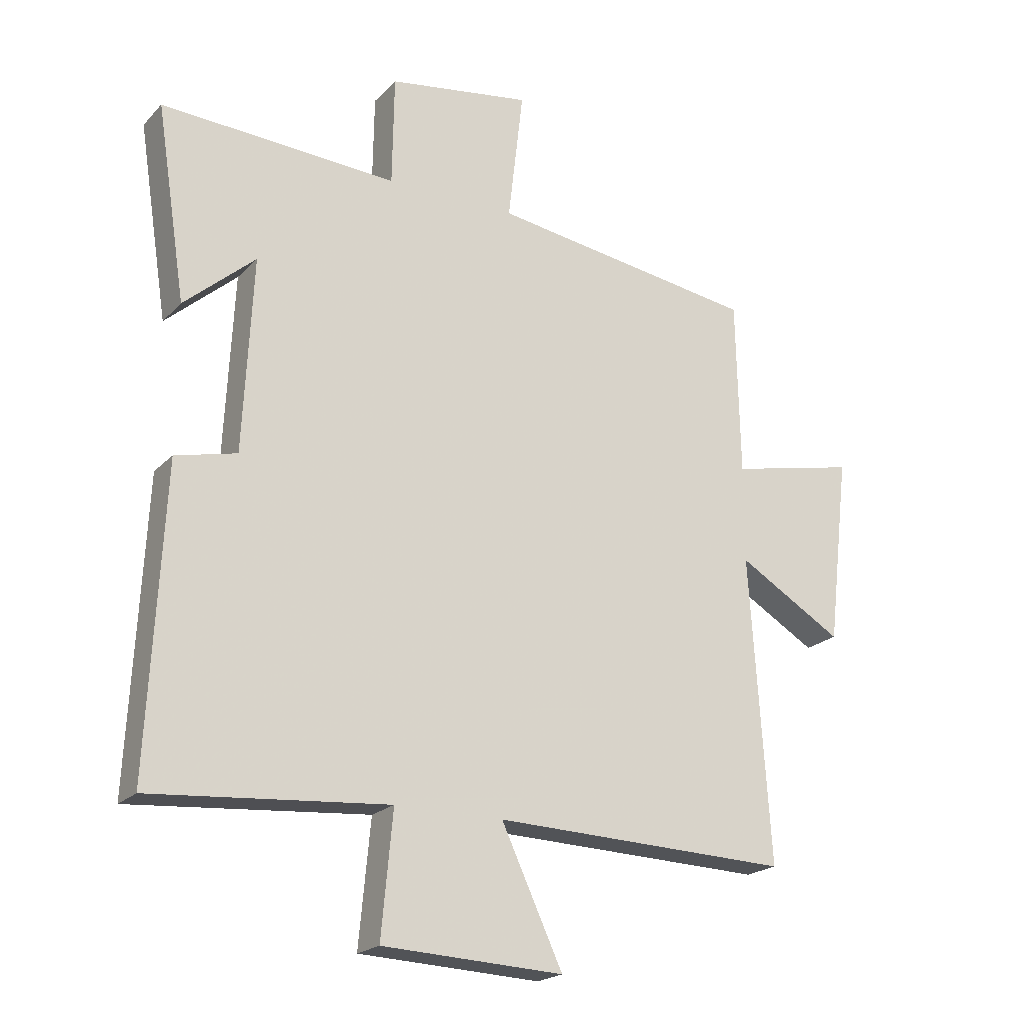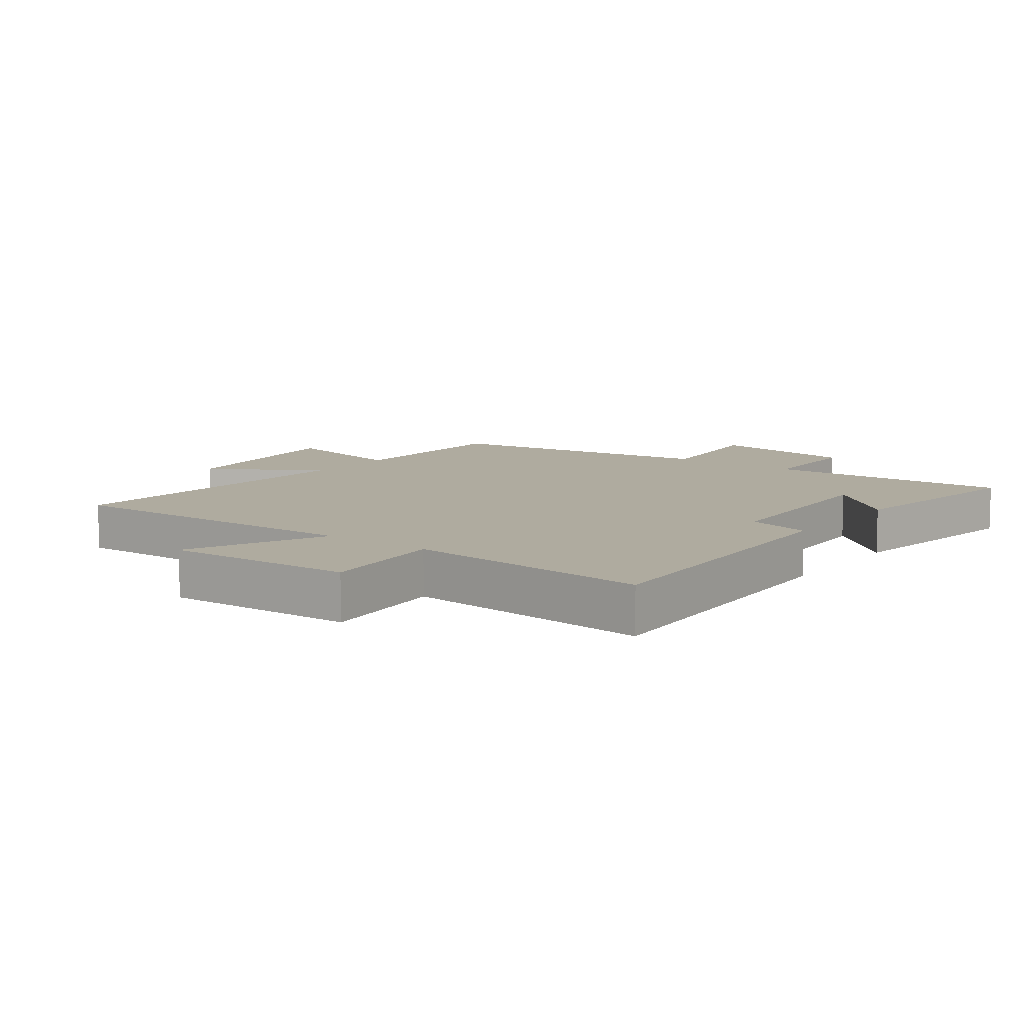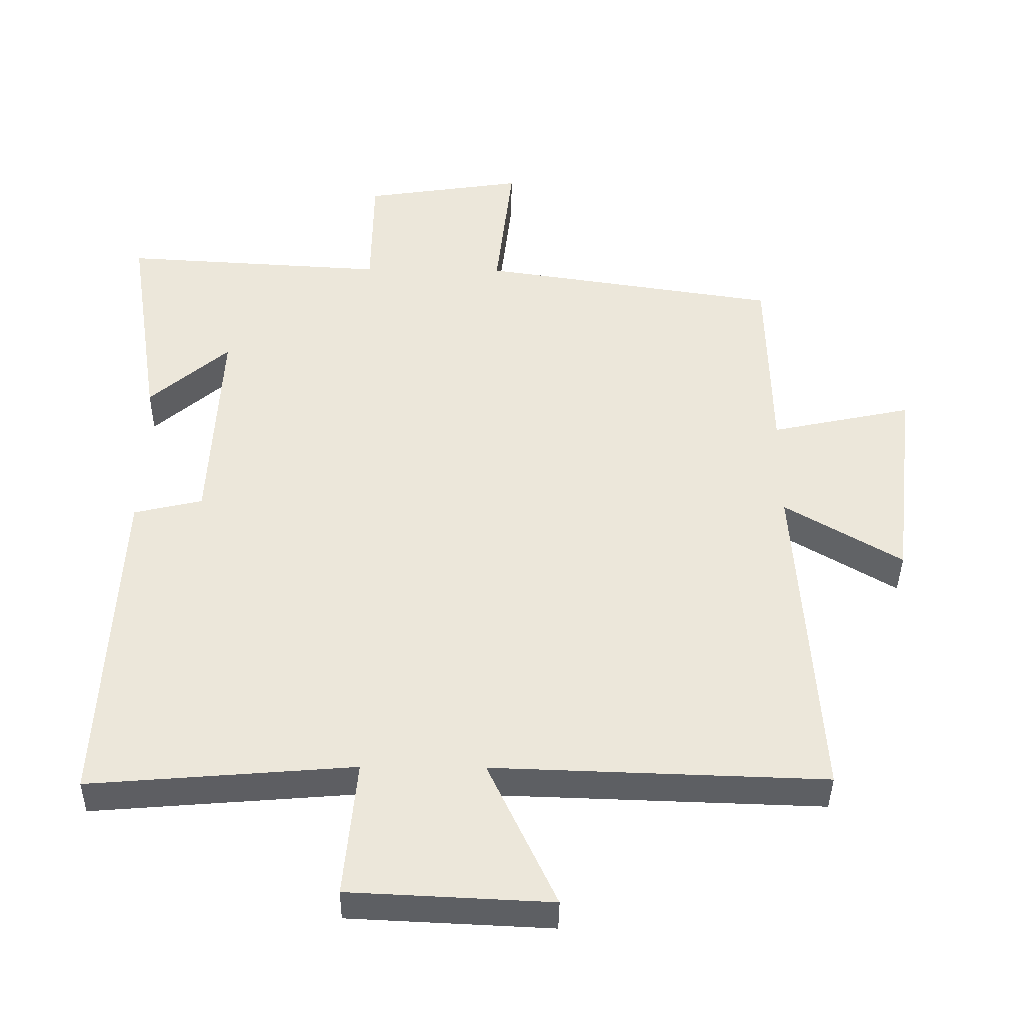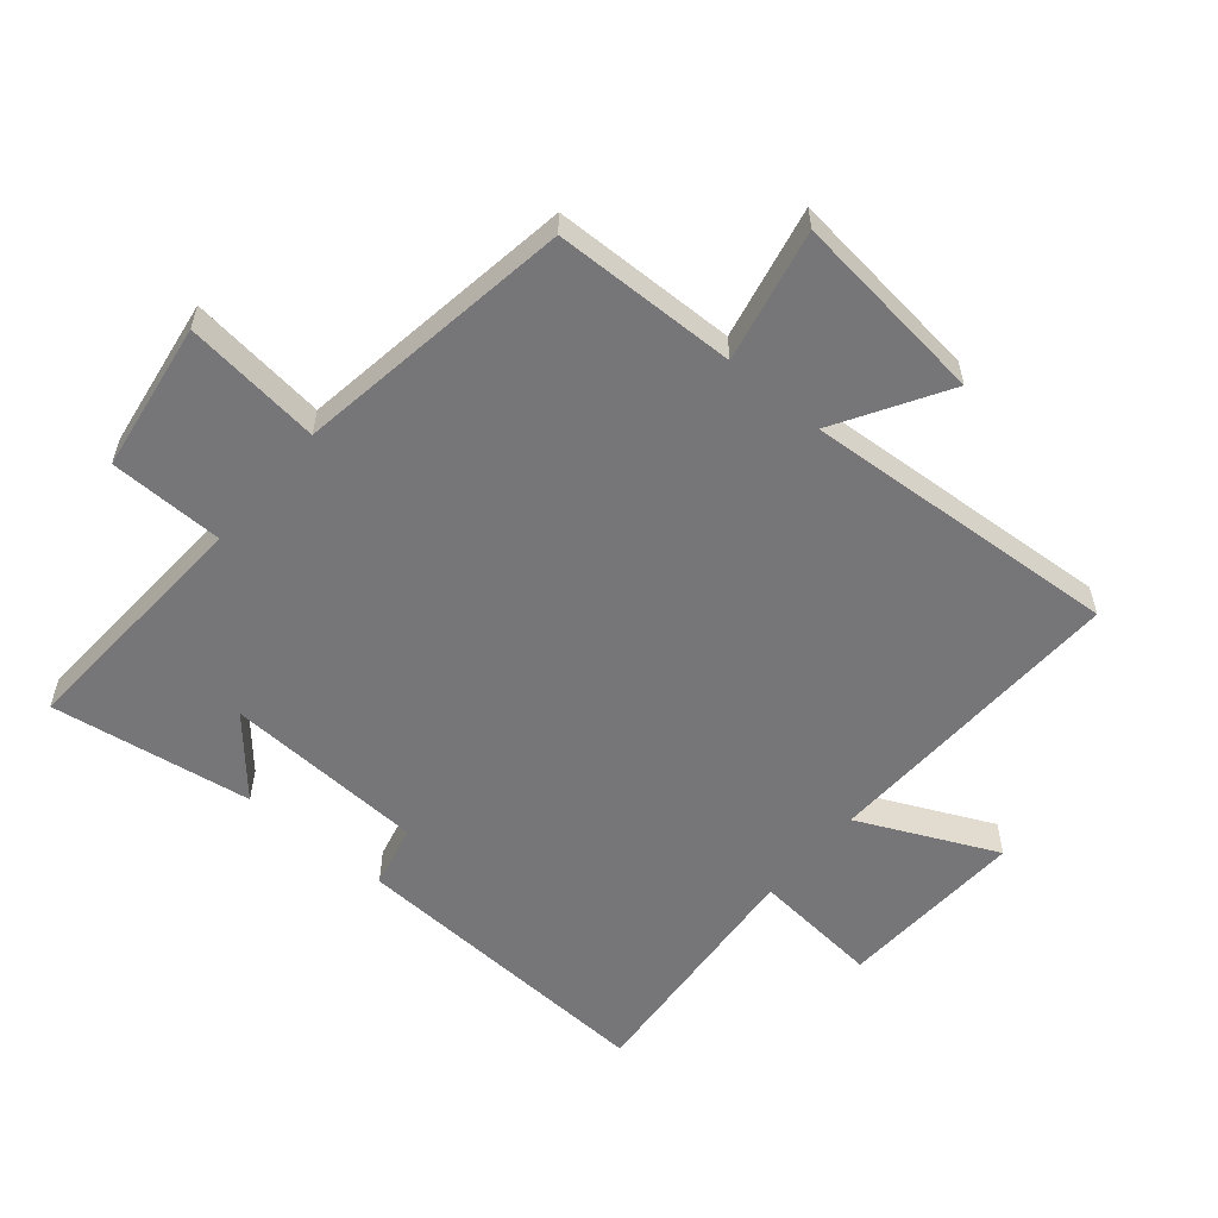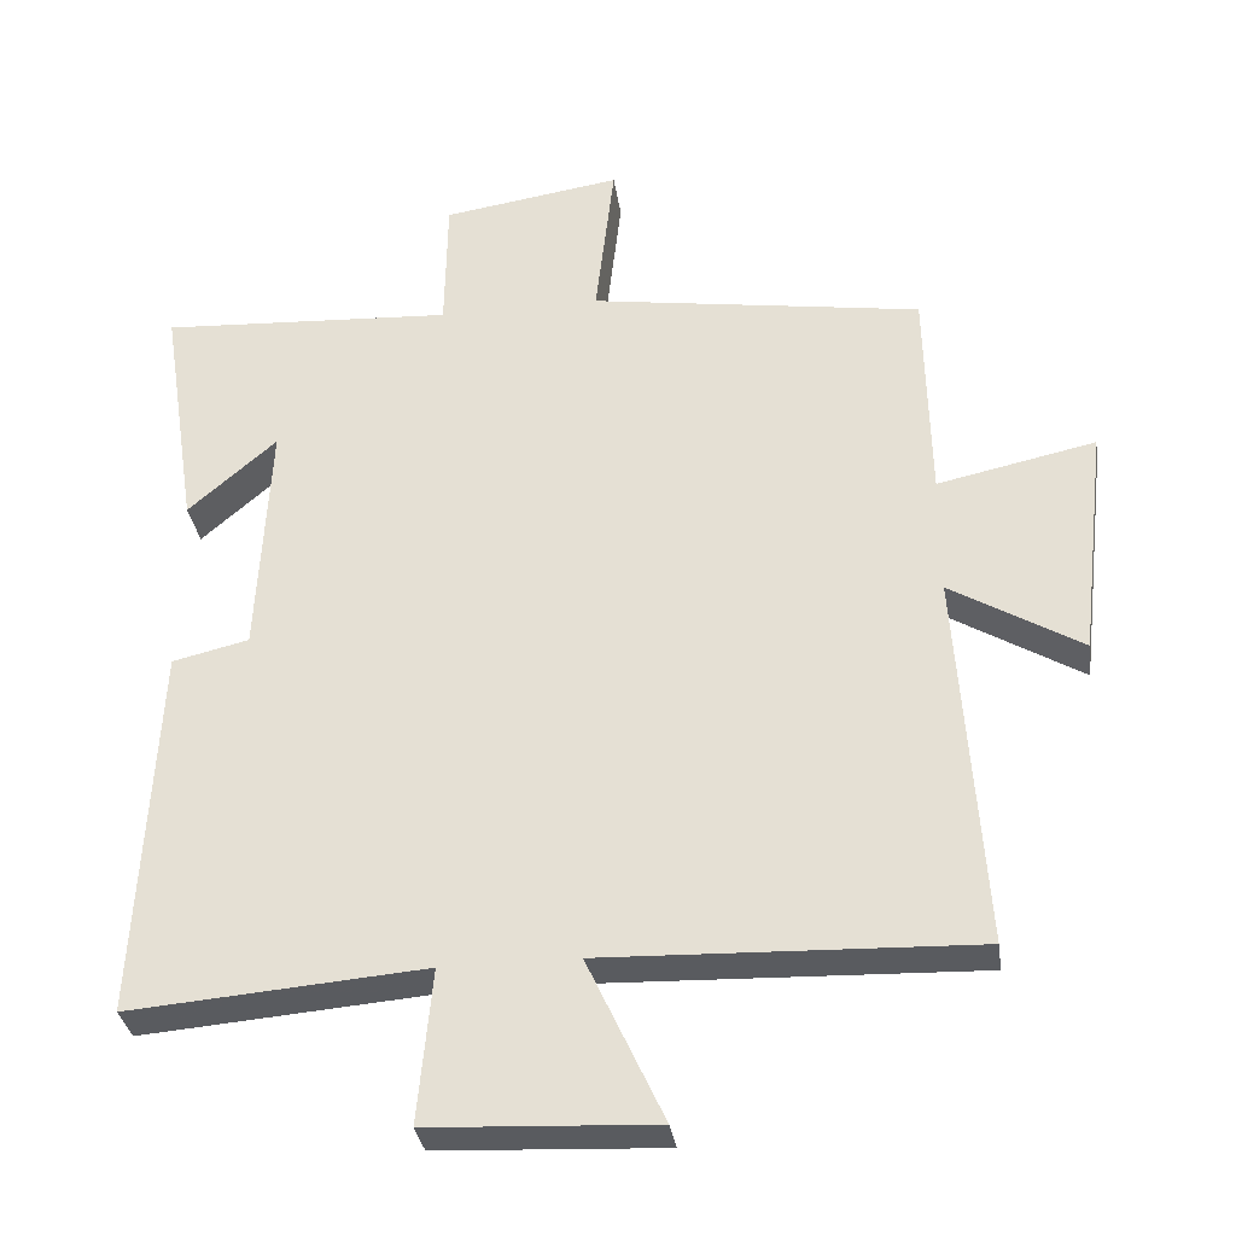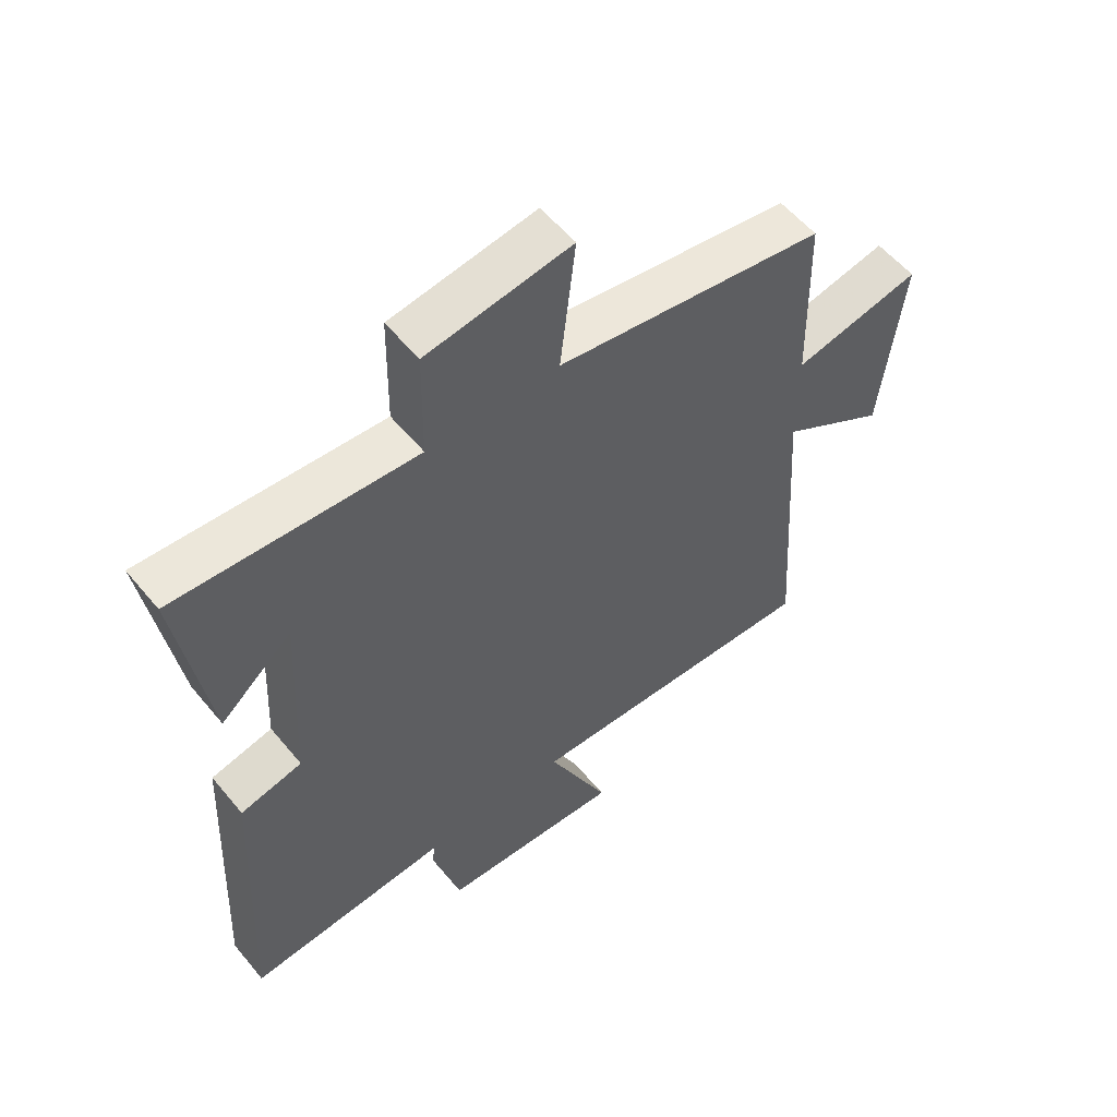
<metadata>
{"format":"obj","ext":"obj","renderer":"f3d","projection":"perspective","resolution":1024,"background":"white","views":[{"elev":-20.8,"azim":-30.2,"up":"+Z"},{"elev":9.6,"azim":-143.1,"up":"+Y"},{"elev":-39.9,"azim":-0.7,"up":"+Z"},{"elev":-56.9,"azim":49.9,"up":"+Y"},{"elev":-32.9,"azim":8.2,"up":"+Z"},{"elev":56.1,"azim":-38.9,"up":"+Z"}]}
</metadata>
<code>
v -0.525 0.07 -0.532
v -0.5 0.07 -0.036
v -0.399 0.07 -0.012
v -0.383 0.07 0.306
v -0.5 0.07 0.204
v -0.549 0.07 0.522
v -0.16 0.07 0.5
v -0.157 0.07 0.681
v 0.079 0.07 0.717
v 0.054 0.07 0.5
v 0.494 0.07 0.434
v 0.5 0.07 0.145
v 0.709 0.07 0.19
v 0.673 0.07 -0.118
v 0.5 0.07 -0.015
v 0.533 0.07 -0.516
v 0.043 0.07 -0.5
v 0.144 0.07 -0.717
v -0.154 0.07 -0.703
v -0.135 0.07 -0.5
v -0.525 0 -0.532
v -0.5 0 -0.036
v -0.399 0 -0.012
v -0.383 0 0.306
v -0.5 0 0.204
v -0.549 0 0.522
v -0.16 0 0.5
v -0.157 0 0.681
v 0.079 0 0.717
v 0.054 0 0.5
v 0.494 0 0.434
v 0.5 0 0.145
v 0.709 0 0.19
v 0.673 0 -0.118
v 0.5 0 -0.015
v 0.533 0 -0.516
v 0.043 0 -0.5
v 0.144 0 -0.717
v -0.154 0 -0.703
v -0.135 0 -0.5
f 17 18 19 20
f 15 16 17
f 15 17 20
f 12 13 14 15
f 10 11 12 15
f 10 15 20 1
f 7 8 9 10
f 4 5 6
f 4 6 7
f 3 4 7 10
f 1 2 3
f 1 3 10
f 40 39 38 37
f 37 36 35
f 40 37 35
f 35 34 33 32
f 35 32 31 30
f 21 40 35 30
f 30 29 28 27
f 26 25 24
f 27 26 24
f 30 27 24 23
f 23 22 21
f 30 23 21
f 1 21 22 2
f 2 22 23 3
f 3 23 24 4
f 4 24 25 5
f 5 25 26 6
f 6 26 27 7
f 7 27 28 8
f 8 28 29 9
f 9 29 30 10
f 10 30 31 11
f 11 31 32 12
f 12 32 33 13
f 13 33 34 14
f 14 34 35 15
f 15 35 36 16
f 16 36 37 17
f 17 37 38 18
f 18 38 39 19
f 19 39 40 20
f 20 40 21 1

</code>
